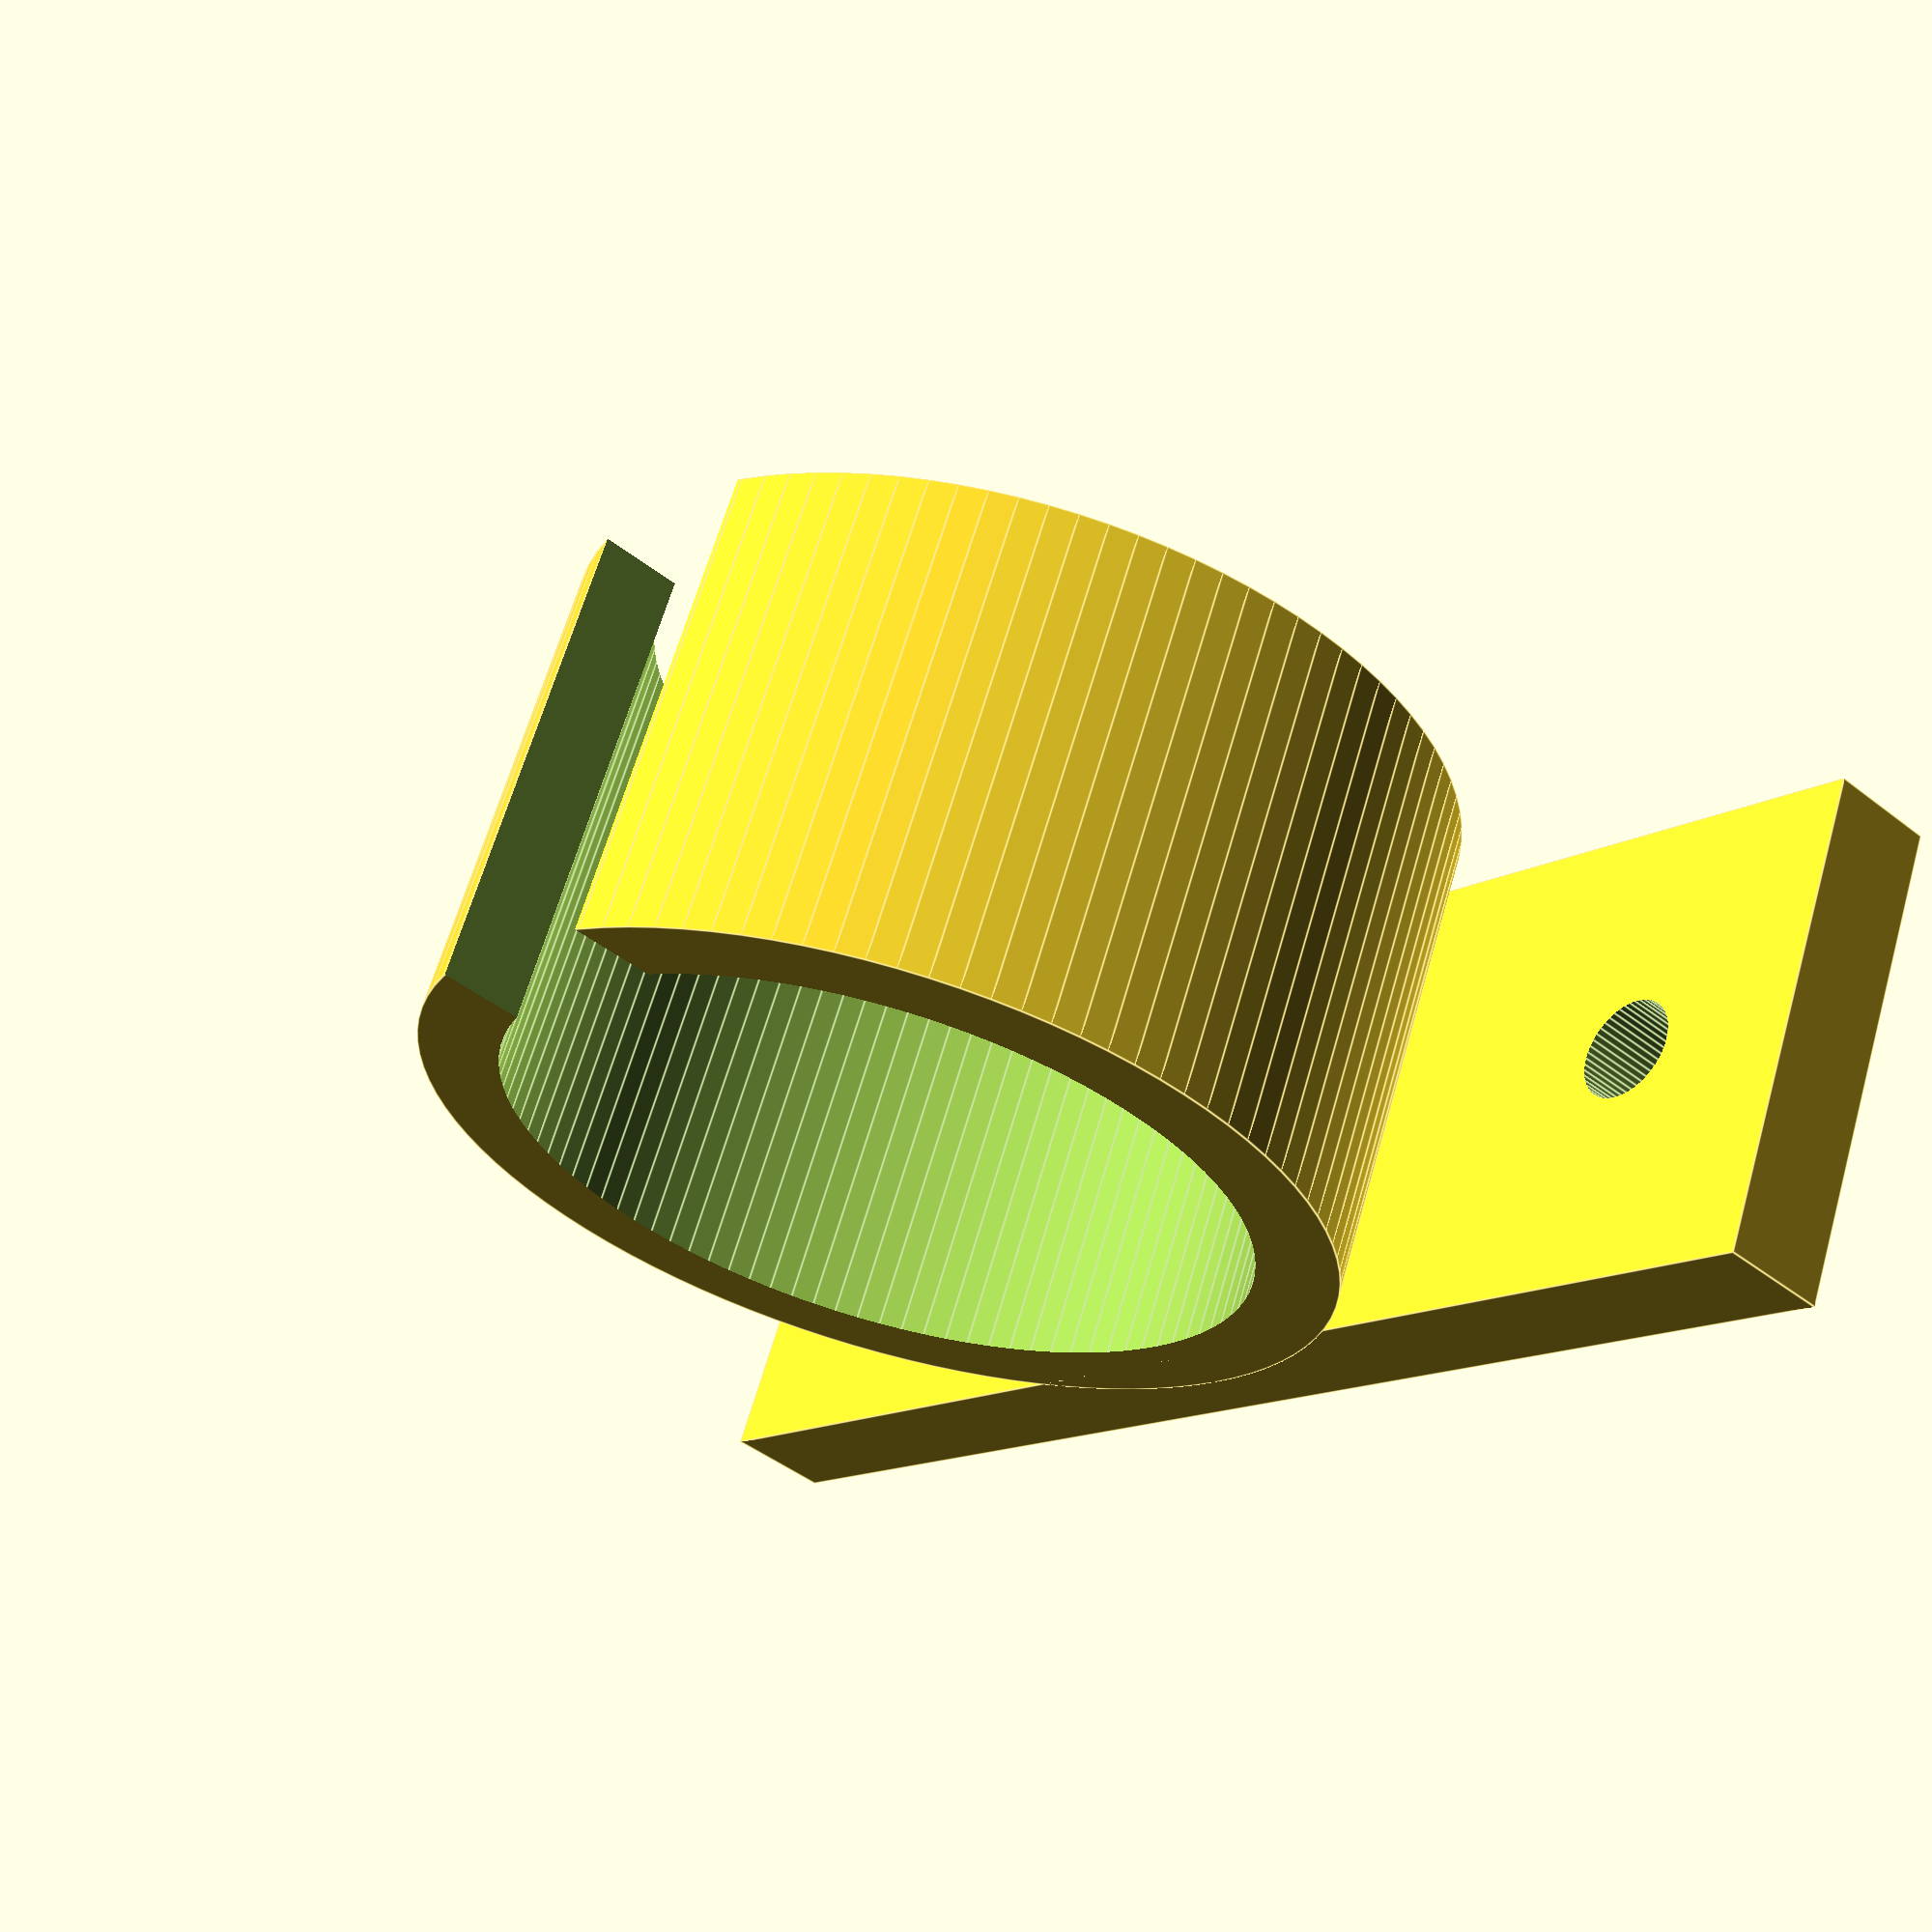
<openscad>
shaftDiameter = 27.5; // SCH40 PVC 3/4" OD + 1mm tolerance
clampWidth = 18;
clampThickness = 3.0;
clampLegLengthFromShaft = 10; // room for wing nut and thumb srew
clampLegThickness = clampThickness; // default is 'clampThickness' to keep it the same thickness as the clamp
clampLegGap = 8; 
clampToClampScrewCenter = (clampLegLengthFromShaft - clampThickness) / 2 - 0.5 ; //using '(clampLegLengthFromShaft - clampThickness) / 2' nearly centres this hole on the clamp leg
clampScrewDiameter = 4.5 ; // #8 clearance hole
shaftToMountPlate = 1;
mountPlateThickness = 4.0 ;
mountPlateLength = 55 ;
mountHoleSpacing = 40 ;
mountHoleDiameter = 3.8; 
screwHoleSmoothness = 50 ; // Aha! cylinder with $fn can generate hexagon for bolt! 6 = printable vertically. Applies to mount plate screw holes and clamp leg screw holes
clampSmoothness = 100 ;

clampWithMountPlate();

/*
translate([50,0,50]) clamp();
*/

module clampWithMountPlate(){
	union(){
		translate([0, shaftDiameter / 2 + shaftToMountPlate + mountPlateThickness / 2, clampWidth / 2])
			difference(){
				cube([mountPlateLength, mountPlateThickness, clampWidth], center = true);
				translate([-mountHoleSpacing / 2,0,0]) rotate([90,0,0]) 
                    cylinder(r = mountHoleDiameter / 2, h = mountPlateThickness + 2, center = true, $fn = screwHoleSmoothness);
				translate([mountHoleSpacing / 2,0,0]) rotate([90,0,0]) 
                    cylinder(r = mountHoleDiameter / 2, h = mountPlateThickness + 2, center = true, $fn = screwHoleSmoothness);
			}
		clamp();
	}
}


 module clamp(){
	difference(){
		union(){
			cylinder(r = shaftDiameter / 2 + clampThickness, h = clampWidth, $fn = clampSmoothness);
			translate([0,-(shaftDiameter / 2 + clampLegLengthFromShaft) / 2,clampWidth / 2]) 
                // Clamp leg.
                *cube([clampLegThickness * 2 + clampLegGap, shaftDiameter / 2 + clampLegLengthFromShaft,clampWidth], center = true);
		}
			translate([0,0,-1]) 
                cylinder(r = shaftDiameter / 2,h = clampWidth + 2, $fn = clampSmoothness);			
			translate([0, -(shaftDiameter / 4 + clampLegLengthFromShaft ) + 0.1, clampWidth / 2]) 
                cube([clampLegGap, shaftDiameter / 2 + clampLegLengthFromShaft * 2, clampWidth + 2], center = true);
			translate([0, -(shaftDiameter / 2 + clampThickness + clampToClampScrewCenter ), clampWidth / 2]) rotate([0, 90, 0]) 
                // Leg screw bot hole. 
                *cylinder(r = clampScrewDiameter / 2, h = clampLegThickness * 2 + clampLegGap + 2,center = true, $fn = screwHoleSmoothness);
	}
}
</openscad>
<views>
elev=116.5 azim=309.7 roll=164.0 proj=p view=edges
</views>
